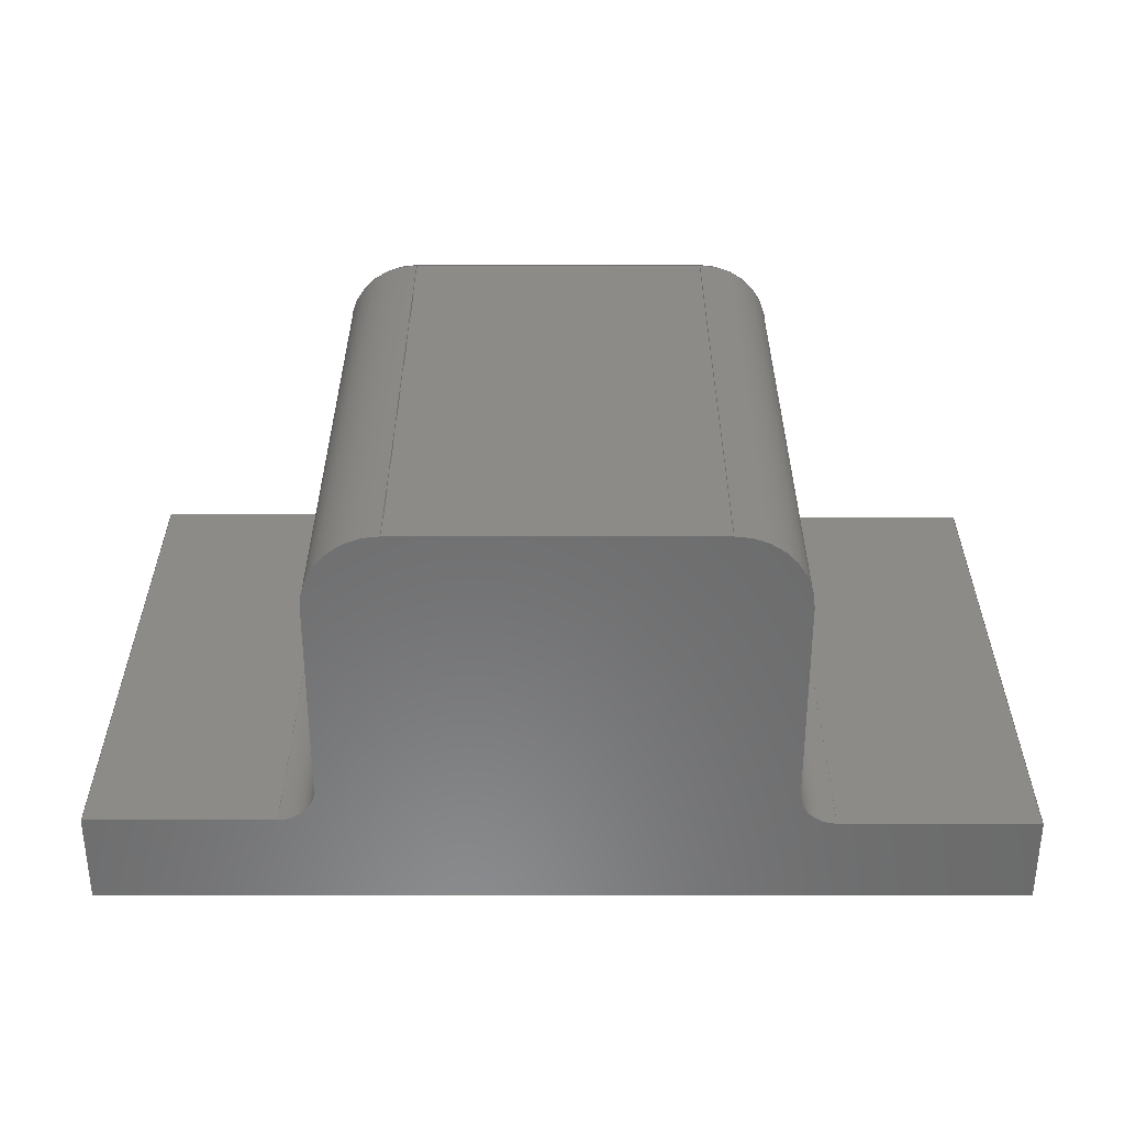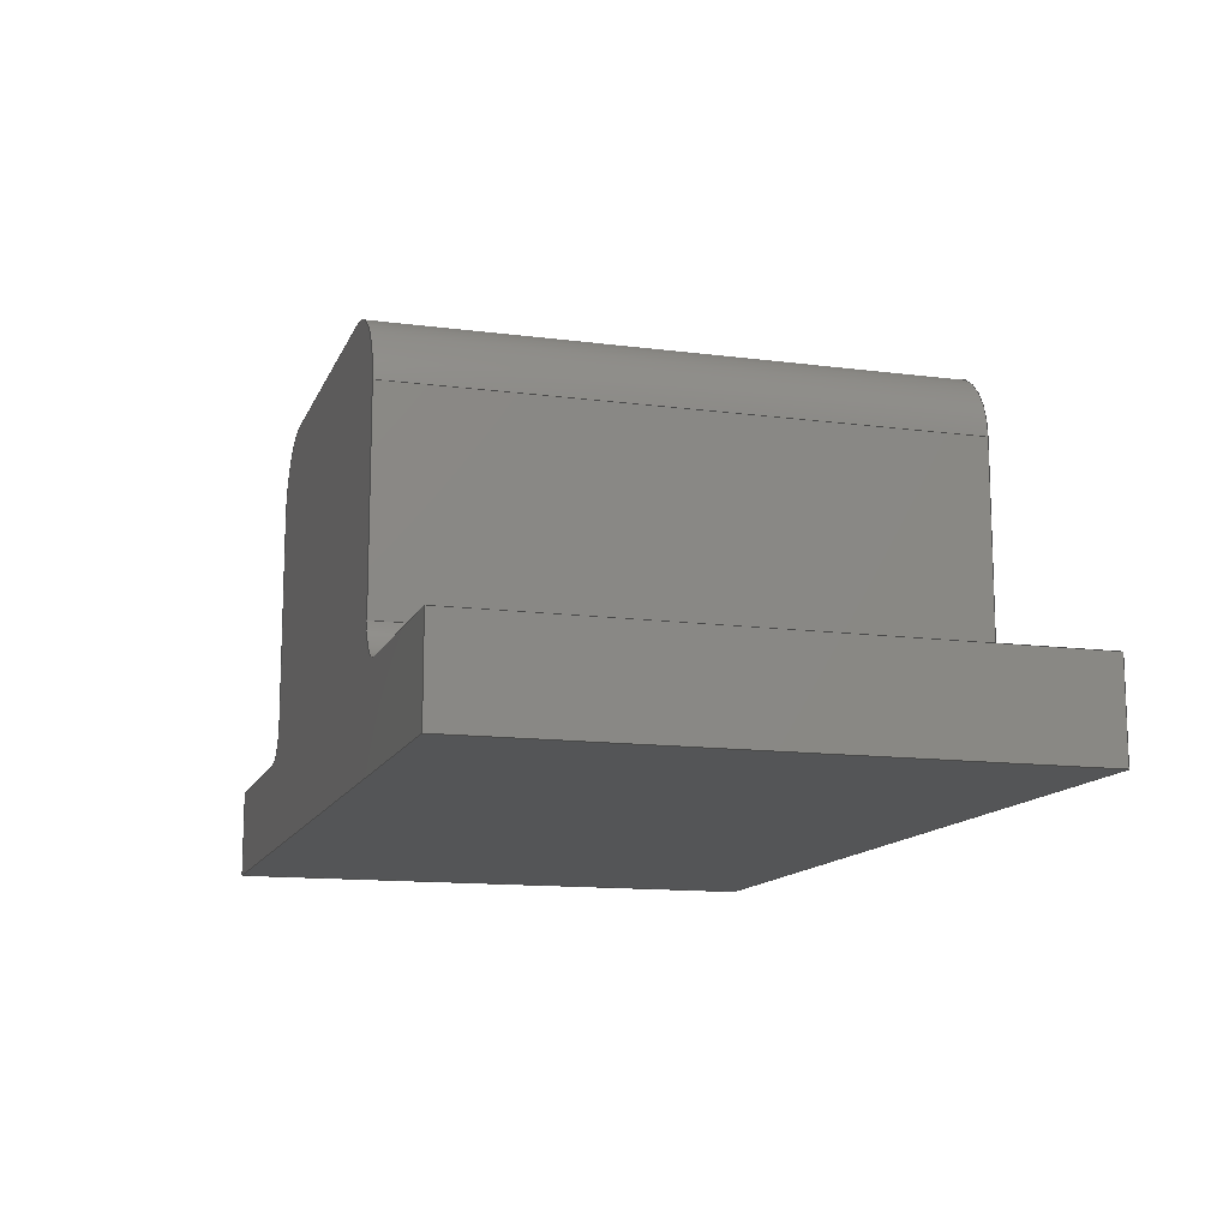
<metadata>
{"format":"step","ext":"step","renderer":"f3d","projection":"perspective","resolution":1024,"background":"white","views":[{"elev":32.6,"azim":-0.0,"up":"+Y"},{"elev":-12.9,"azim":-106.7,"up":"+Y"}]}
</metadata>
<code>
ISO-10303-21;
DATA;
#1=MECHANICAL_DESIGN_GEOMETRIC_PRESENTATION_REPRESENTATION('',(#4),#446);
#2=SHAPE_REPRESENTATION_RELATIONSHIP('SRR','None',#453,#3);
#3=ADVANCED_BREP_SHAPE_REPRESENTATION('',(#5),#445);
#4=STYLED_ITEM('',(#462),#5);
#5=MANIFOLD_SOLID_BREP('Body1',#258);
#6=CIRCLE('',#274,2);
#7=CIRCLE('',#275,2);
#8=CIRCLE('',#282,2);
#9=CIRCLE('',#283,2);
#10=CIRCLE('',#286,4);
#11=CIRCLE('',#287,4);
#12=CIRCLE('',#290,4);
#13=CIRCLE('',#291,4);
#14=CYLINDRICAL_SURFACE('',#273,2);
#15=CYLINDRICAL_SURFACE('',#281,2);
#16=CYLINDRICAL_SURFACE('',#285,4);
#17=CYLINDRICAL_SURFACE('',#289,4);
#18=FACE_OUTER_BOUND('',#32,.T.);
#19=FACE_OUTER_BOUND('',#33,.T.);
#20=FACE_OUTER_BOUND('',#34,.T.);
#21=FACE_OUTER_BOUND('',#35,.T.);
#22=FACE_OUTER_BOUND('',#36,.T.);
#23=FACE_OUTER_BOUND('',#37,.T.);
#24=FACE_OUTER_BOUND('',#38,.T.);
#25=FACE_OUTER_BOUND('',#39,.T.);
#26=FACE_OUTER_BOUND('',#40,.T.);
#27=FACE_OUTER_BOUND('',#41,.T.);
#28=FACE_OUTER_BOUND('',#42,.T.);
#29=FACE_OUTER_BOUND('',#43,.T.);
#30=FACE_OUTER_BOUND('',#44,.T.);
#31=FACE_OUTER_BOUND('',#45,.T.);
#32=EDGE_LOOP('',(#162,#163,#164,#165));
#33=EDGE_LOOP('',(#166,#167,#168,#169));
#34=EDGE_LOOP('',(#170,#171,#172,#173));
#35=EDGE_LOOP('',(#174,#175,#176,#177));
#36=EDGE_LOOP('',(#178,#179,#180,#181));
#37=EDGE_LOOP('',(#182,#183,#184,#185));
#38=EDGE_LOOP('',(#186,#187,#188,#189));
#39=EDGE_LOOP('',(#190,#191,#192,#193));
#40=EDGE_LOOP('',(#194,#195,#196,#197));
#41=EDGE_LOOP('',(#198,#199,#200,#201));
#42=EDGE_LOOP('',(#202,#203,#204,#205));
#43=EDGE_LOOP('',(#206,#207,#208,#209));
#44=EDGE_LOOP('',(#210,#211,#212,#213,#214,#215,#216,#217,#218,#219,#220,
#221));
#45=EDGE_LOOP('',(#222,#223,#224,#225,#226,#227,#228,#229,#230,#231,#232,
#233));
#46=LINE('',#372,#74);
#47=LINE('',#374,#75);
#48=LINE('',#376,#76);
#49=LINE('',#377,#77);
#50=LINE('',#383,#78);
#51=LINE('',#386,#79);
#52=LINE('',#388,#80);
#53=LINE('',#389,#81);
#54=LINE('',#392,#82);
#55=LINE('',#394,#83);
#56=LINE('',#395,#84);
#57=LINE('',#398,#85);
#58=LINE('',#400,#86);
#59=LINE('',#401,#87);
#60=LINE('',#404,#88);
#61=LINE('',#406,#89);
#62=LINE('',#407,#90);
#63=LINE('',#410,#91);
#64=LINE('',#412,#92);
#65=LINE('',#413,#93);
#66=LINE('',#419,#94);
#67=LINE('',#422,#95);
#68=LINE('',#424,#96);
#69=LINE('',#425,#97);
#70=LINE('',#431,#98);
#71=LINE('',#434,#99);
#72=LINE('',#436,#100);
#73=LINE('',#437,#101);
#74=VECTOR('',#298,10);
#75=VECTOR('',#299,10);
#76=VECTOR('',#300,10);
#77=VECTOR('',#301,10);
#78=VECTOR('',#308,10);
#79=VECTOR('',#311,10);
#80=VECTOR('',#312,10);
#81=VECTOR('',#313,10);
#82=VECTOR('',#316,10);
#83=VECTOR('',#317,10);
#84=VECTOR('',#318,10);
#85=VECTOR('',#321,10);
#86=VECTOR('',#322,10);
#87=VECTOR('',#323,10);
#88=VECTOR('',#326,10);
#89=VECTOR('',#327,10);
#90=VECTOR('',#328,10);
#91=VECTOR('',#331,10);
#92=VECTOR('',#332,10);
#93=VECTOR('',#333,10);
#94=VECTOR('',#340,10);
#95=VECTOR('',#343,10);
#96=VECTOR('',#344,10);
#97=VECTOR('',#345,10);
#98=VECTOR('',#352,10);
#99=VECTOR('',#355,10);
#100=VECTOR('',#356,10);
#101=VECTOR('',#357,10);
#102=VERTEX_POINT('',#370);
#103=VERTEX_POINT('',#371);
#104=VERTEX_POINT('',#373);
#105=VERTEX_POINT('',#375);
#106=VERTEX_POINT('',#379);
#107=VERTEX_POINT('',#381);
#108=VERTEX_POINT('',#385);
#109=VERTEX_POINT('',#387);
#110=VERTEX_POINT('',#391);
#111=VERTEX_POINT('',#393);
#112=VERTEX_POINT('',#397);
#113=VERTEX_POINT('',#399);
#114=VERTEX_POINT('',#403);
#115=VERTEX_POINT('',#405);
#116=VERTEX_POINT('',#409);
#117=VERTEX_POINT('',#411);
#118=VERTEX_POINT('',#415);
#119=VERTEX_POINT('',#417);
#120=VERTEX_POINT('',#421);
#121=VERTEX_POINT('',#423);
#122=VERTEX_POINT('',#427);
#123=VERTEX_POINT('',#429);
#124=VERTEX_POINT('',#433);
#125=VERTEX_POINT('',#435);
#126=EDGE_CURVE('',#102,#103,#46,.T.);
#127=EDGE_CURVE('',#103,#104,#47,.T.);
#128=EDGE_CURVE('',#105,#104,#48,.T.);
#129=EDGE_CURVE('',#102,#105,#49,.T.);
#130=EDGE_CURVE('',#102,#106,#6,.T.);
#131=EDGE_CURVE('',#107,#105,#7,.T.);
#132=EDGE_CURVE('',#106,#107,#50,.T.);
#133=EDGE_CURVE('',#106,#108,#51,.T.);
#134=EDGE_CURVE('',#109,#107,#52,.T.);
#135=EDGE_CURVE('',#108,#109,#53,.T.);
#136=EDGE_CURVE('',#110,#108,#54,.T.);
#137=EDGE_CURVE('',#111,#109,#55,.T.);
#138=EDGE_CURVE('',#110,#111,#56,.T.);
#139=EDGE_CURVE('',#112,#110,#57,.T.);
#140=EDGE_CURVE('',#113,#111,#58,.T.);
#141=EDGE_CURVE('',#112,#113,#59,.T.);
#142=EDGE_CURVE('',#114,#112,#60,.T.);
#143=EDGE_CURVE('',#115,#113,#61,.T.);
#144=EDGE_CURVE('',#114,#115,#62,.T.);
#145=EDGE_CURVE('',#114,#116,#63,.T.);
#146=EDGE_CURVE('',#117,#115,#64,.T.);
#147=EDGE_CURVE('',#116,#117,#65,.T.);
#148=EDGE_CURVE('',#116,#118,#8,.T.);
#149=EDGE_CURVE('',#119,#117,#9,.T.);
#150=EDGE_CURVE('',#118,#119,#66,.T.);
#151=EDGE_CURVE('',#120,#118,#67,.T.);
#152=EDGE_CURVE('',#121,#119,#68,.T.);
#153=EDGE_CURVE('',#120,#121,#69,.T.);
#154=EDGE_CURVE('',#122,#120,#10,.T.);
#155=EDGE_CURVE('',#123,#121,#11,.T.);
#156=EDGE_CURVE('',#122,#123,#70,.T.);
#157=EDGE_CURVE('',#124,#122,#71,.T.);
#158=EDGE_CURVE('',#125,#123,#72,.T.);
#159=EDGE_CURVE('',#124,#125,#73,.T.);
#160=EDGE_CURVE('',#103,#124,#12,.T.);
#161=EDGE_CURVE('',#104,#125,#13,.T.);
#162=ORIENTED_EDGE('',*,*,#126,.T.);
#163=ORIENTED_EDGE('',*,*,#127,.T.);
#164=ORIENTED_EDGE('',*,*,#128,.F.);
#165=ORIENTED_EDGE('',*,*,#129,.F.);
#166=ORIENTED_EDGE('',*,*,#130,.F.);
#167=ORIENTED_EDGE('',*,*,#129,.T.);
#168=ORIENTED_EDGE('',*,*,#131,.F.);
#169=ORIENTED_EDGE('',*,*,#132,.F.);
#170=ORIENTED_EDGE('',*,*,#133,.F.);
#171=ORIENTED_EDGE('',*,*,#132,.T.);
#172=ORIENTED_EDGE('',*,*,#134,.F.);
#173=ORIENTED_EDGE('',*,*,#135,.F.);
#174=ORIENTED_EDGE('',*,*,#136,.T.);
#175=ORIENTED_EDGE('',*,*,#135,.T.);
#176=ORIENTED_EDGE('',*,*,#137,.F.);
#177=ORIENTED_EDGE('',*,*,#138,.F.);
#178=ORIENTED_EDGE('',*,*,#139,.T.);
#179=ORIENTED_EDGE('',*,*,#138,.T.);
#180=ORIENTED_EDGE('',*,*,#140,.F.);
#181=ORIENTED_EDGE('',*,*,#141,.F.);
#182=ORIENTED_EDGE('',*,*,#142,.T.);
#183=ORIENTED_EDGE('',*,*,#141,.T.);
#184=ORIENTED_EDGE('',*,*,#143,.F.);
#185=ORIENTED_EDGE('',*,*,#144,.F.);
#186=ORIENTED_EDGE('',*,*,#145,.F.);
#187=ORIENTED_EDGE('',*,*,#144,.T.);
#188=ORIENTED_EDGE('',*,*,#146,.F.);
#189=ORIENTED_EDGE('',*,*,#147,.F.);
#190=ORIENTED_EDGE('',*,*,#148,.F.);
#191=ORIENTED_EDGE('',*,*,#147,.T.);
#192=ORIENTED_EDGE('',*,*,#149,.F.);
#193=ORIENTED_EDGE('',*,*,#150,.F.);
#194=ORIENTED_EDGE('',*,*,#151,.T.);
#195=ORIENTED_EDGE('',*,*,#150,.T.);
#196=ORIENTED_EDGE('',*,*,#152,.F.);
#197=ORIENTED_EDGE('',*,*,#153,.F.);
#198=ORIENTED_EDGE('',*,*,#154,.T.);
#199=ORIENTED_EDGE('',*,*,#153,.T.);
#200=ORIENTED_EDGE('',*,*,#155,.F.);
#201=ORIENTED_EDGE('',*,*,#156,.F.);
#202=ORIENTED_EDGE('',*,*,#157,.T.);
#203=ORIENTED_EDGE('',*,*,#156,.T.);
#204=ORIENTED_EDGE('',*,*,#158,.F.);
#205=ORIENTED_EDGE('',*,*,#159,.F.);
#206=ORIENTED_EDGE('',*,*,#160,.T.);
#207=ORIENTED_EDGE('',*,*,#159,.T.);
#208=ORIENTED_EDGE('',*,*,#161,.F.);
#209=ORIENTED_EDGE('',*,*,#127,.F.);
#210=ORIENTED_EDGE('',*,*,#161,.T.);
#211=ORIENTED_EDGE('',*,*,#158,.T.);
#212=ORIENTED_EDGE('',*,*,#155,.T.);
#213=ORIENTED_EDGE('',*,*,#152,.T.);
#214=ORIENTED_EDGE('',*,*,#149,.T.);
#215=ORIENTED_EDGE('',*,*,#146,.T.);
#216=ORIENTED_EDGE('',*,*,#143,.T.);
#217=ORIENTED_EDGE('',*,*,#140,.T.);
#218=ORIENTED_EDGE('',*,*,#137,.T.);
#219=ORIENTED_EDGE('',*,*,#134,.T.);
#220=ORIENTED_EDGE('',*,*,#131,.T.);
#221=ORIENTED_EDGE('',*,*,#128,.T.);
#222=ORIENTED_EDGE('',*,*,#160,.F.);
#223=ORIENTED_EDGE('',*,*,#126,.F.);
#224=ORIENTED_EDGE('',*,*,#130,.T.);
#225=ORIENTED_EDGE('',*,*,#133,.T.);
#226=ORIENTED_EDGE('',*,*,#136,.F.);
#227=ORIENTED_EDGE('',*,*,#139,.F.);
#228=ORIENTED_EDGE('',*,*,#142,.F.);
#229=ORIENTED_EDGE('',*,*,#145,.T.);
#230=ORIENTED_EDGE('',*,*,#148,.T.);
#231=ORIENTED_EDGE('',*,*,#151,.F.);
#232=ORIENTED_EDGE('',*,*,#154,.F.);
#233=ORIENTED_EDGE('',*,*,#157,.F.);
#234=PLANE('',#272);
#235=PLANE('',#276);
#236=PLANE('',#277);
#237=PLANE('',#278);
#238=PLANE('',#279);
#239=PLANE('',#280);
#240=PLANE('',#284);
#241=PLANE('',#288);
#242=PLANE('',#292);
#243=PLANE('',#293);
#244=ADVANCED_FACE('',(#18),#234,.T.);
#245=ADVANCED_FACE('',(#19),#14,.F.);
#246=ADVANCED_FACE('',(#20),#235,.T.);
#247=ADVANCED_FACE('',(#21),#236,.T.);
#248=ADVANCED_FACE('',(#22),#237,.T.);
#249=ADVANCED_FACE('',(#23),#238,.T.);
#250=ADVANCED_FACE('',(#24),#239,.T.);
#251=ADVANCED_FACE('',(#25),#15,.F.);
#252=ADVANCED_FACE('',(#26),#240,.T.);
#253=ADVANCED_FACE('',(#27),#16,.T.);
#254=ADVANCED_FACE('',(#28),#241,.T.);
#255=ADVANCED_FACE('',(#29),#17,.T.);
#256=ADVANCED_FACE('',(#30),#242,.T.);
#257=ADVANCED_FACE('',(#31),#243,.F.);
#258=CLOSED_SHELL('',(#244,#245,#246,#247,#248,#249,#250,#251,#252,#253,
#254,#255,#256,#257));
#259=DERIVED_UNIT_ELEMENT(#261,1);
#260=DERIVED_UNIT_ELEMENT(#448,3);
#261=(
MASS_UNIT()
NAMED_UNIT(*)
SI_UNIT(.KILO.,.GRAM.)
);
#262=DERIVED_UNIT((#259,#260));
#263=MEASURE_REPRESENTATION_ITEM('density measure',
POSITIVE_RATIO_MEASURE(7850),#262);
#264=PROPERTY_DEFINITION_REPRESENTATION(#269,#266);
#265=PROPERTY_DEFINITION_REPRESENTATION(#270,#267);
#266=REPRESENTATION('material name',(#268),#445);
#267=REPRESENTATION('density',(#263),#445);
#268=DESCRIPTIVE_REPRESENTATION_ITEM('Steel','Steel');
#269=PROPERTY_DEFINITION('material property','material name',#455);
#270=PROPERTY_DEFINITION('material property','density of part',#455);
#271=AXIS2_PLACEMENT_3D('placement',#368,#294,#295);
#272=AXIS2_PLACEMENT_3D('',#369,#296,#297);
#273=AXIS2_PLACEMENT_3D('',#378,#302,#303);
#274=AXIS2_PLACEMENT_3D('',#380,#304,#305);
#275=AXIS2_PLACEMENT_3D('',#382,#306,#307);
#276=AXIS2_PLACEMENT_3D('',#384,#309,#310);
#277=AXIS2_PLACEMENT_3D('',#390,#314,#315);
#278=AXIS2_PLACEMENT_3D('',#396,#319,#320);
#279=AXIS2_PLACEMENT_3D('',#402,#324,#325);
#280=AXIS2_PLACEMENT_3D('',#408,#329,#330);
#281=AXIS2_PLACEMENT_3D('',#414,#334,#335);
#282=AXIS2_PLACEMENT_3D('',#416,#336,#337);
#283=AXIS2_PLACEMENT_3D('',#418,#338,#339);
#284=AXIS2_PLACEMENT_3D('',#420,#341,#342);
#285=AXIS2_PLACEMENT_3D('',#426,#346,#347);
#286=AXIS2_PLACEMENT_3D('',#428,#348,#349);
#287=AXIS2_PLACEMENT_3D('',#430,#350,#351);
#288=AXIS2_PLACEMENT_3D('',#432,#353,#354);
#289=AXIS2_PLACEMENT_3D('',#438,#358,#359);
#290=AXIS2_PLACEMENT_3D('',#439,#360,#361);
#291=AXIS2_PLACEMENT_3D('',#440,#362,#363);
#292=AXIS2_PLACEMENT_3D('',#441,#364,#365);
#293=AXIS2_PLACEMENT_3D('',#442,#366,#367);
#294=DIRECTION('axis',(0,0,1));
#295=DIRECTION('refdir',(1,0,0));
#296=DIRECTION('center_axis',(1,0,0));
#297=DIRECTION('ref_axis',(0,1,0));
#298=DIRECTION('',(0,1,0));
#299=DIRECTION('',(0,0,1));
#300=DIRECTION('',(0,1,0));
#301=DIRECTION('',(0,0,1));
#302=DIRECTION('center_axis',(0,0,1));
#303=DIRECTION('ref_axis',(-1,0,0));
#304=DIRECTION('center_axis',(0,0,1));
#305=DIRECTION('ref_axis',(-1,0,0));
#306=DIRECTION('center_axis',(0,0,-1));
#307=DIRECTION('ref_axis',(-1,0,0));
#308=DIRECTION('',(0,0,1));
#309=DIRECTION('center_axis',(0,1,0));
#310=DIRECTION('ref_axis',(-1,0,0));
#311=DIRECTION('',(1,0,0));
#312=DIRECTION('',(-1,0,0));
#313=DIRECTION('',(0,0,1));
#314=DIRECTION('center_axis',(1,0,0));
#315=DIRECTION('ref_axis',(0,1,0));
#316=DIRECTION('',(0,1,0));
#317=DIRECTION('',(0,1,0));
#318=DIRECTION('',(0,0,1));
#319=DIRECTION('center_axis',(0,-1,0));
#320=DIRECTION('ref_axis',(1,0,0));
#321=DIRECTION('',(1,0,0));
#322=DIRECTION('',(1,0,0));
#323=DIRECTION('',(0,0,1));
#324=DIRECTION('center_axis',(-1,0,0));
#325=DIRECTION('ref_axis',(0,-1,0));
#326=DIRECTION('',(0,-1,0));
#327=DIRECTION('',(0,-1,0));
#328=DIRECTION('',(0,0,1));
#329=DIRECTION('center_axis',(0,1,0));
#330=DIRECTION('ref_axis',(-1,0,0));
#331=DIRECTION('',(1,0,0));
#332=DIRECTION('',(-1,0,0));
#333=DIRECTION('',(0,0,1));
#334=DIRECTION('center_axis',(0,0,1));
#335=DIRECTION('ref_axis',(2.22e-15,-1,0));
#336=DIRECTION('center_axis',(0,0,1));
#337=DIRECTION('ref_axis',(2.22e-15,-1,0));
#338=DIRECTION('center_axis',(0,0,-1));
#339=DIRECTION('ref_axis',(2.22e-15,-1,0));
#340=DIRECTION('',(0,0,1));
#341=DIRECTION('center_axis',(-1,2.019e-16,0));
#342=DIRECTION('ref_axis',(-2.019e-16,-1,0));
#343=DIRECTION('',(-2.019e-16,-1,0));
#344=DIRECTION('',(-2.019e-16,-1,0));
#345=DIRECTION('',(0,0,1));
#346=DIRECTION('center_axis',(0,0,1));
#347=DIRECTION('ref_axis',(-5.551e-16,1,0));
#348=DIRECTION('center_axis',(0,0,1));
#349=DIRECTION('ref_axis',(-5.551e-16,1,0));
#350=DIRECTION('center_axis',(0,0,1));
#351=DIRECTION('ref_axis',(-5.551e-16,1,0));
#352=DIRECTION('',(0,0,1));
#353=DIRECTION('center_axis',(0,1,0));
#354=DIRECTION('ref_axis',(-1,0,0));
#355=DIRECTION('',(-1,0,0));
#356=DIRECTION('',(-1,0,0));
#357=DIRECTION('',(0,0,1));
#358=DIRECTION('center_axis',(0,0,1));
#359=DIRECTION('ref_axis',(1,0,0));
#360=DIRECTION('center_axis',(0,0,1));
#361=DIRECTION('ref_axis',(1,0,0));
#362=DIRECTION('center_axis',(0,0,1));
#363=DIRECTION('ref_axis',(1,0,0));
#364=DIRECTION('center_axis',(0,0,1));
#365=DIRECTION('ref_axis',(1,0,0));
#366=DIRECTION('center_axis',(0,0,1));
#367=DIRECTION('ref_axis',(1,0,0));
#368=CARTESIAN_POINT('',(0,0,0));
#369=CARTESIAN_POINT('Origin',(36.5,6.75,0));
#370=CARTESIAN_POINT('',(36.5,6.75,0));
#371=CARTESIAN_POINT('',(36.5,18,0));
#372=CARTESIAN_POINT('',(36.5,6.75,0));
#373=CARTESIAN_POINT('',(36.5,18,30));
#374=CARTESIAN_POINT('',(36.5,18,0));
#375=CARTESIAN_POINT('',(36.5,6.75,30));
#376=CARTESIAN_POINT('',(36.5,6.75,30));
#377=CARTESIAN_POINT('',(36.5,6.75,0));
#378=CARTESIAN_POINT('Origin',(38.5,6.75,0));
#379=CARTESIAN_POINT('',(38.5,4.75,0));
#380=CARTESIAN_POINT('Origin',(38.5,6.75,0));
#381=CARTESIAN_POINT('',(38.5,4.75,30));
#382=CARTESIAN_POINT('Origin',(38.5,6.75,30));
#383=CARTESIAN_POINT('',(38.5,4.75,0));
#384=CARTESIAN_POINT('Origin',(49,4.75,0));
#385=CARTESIAN_POINT('',(49,4.75,0));
#386=CARTESIAN_POINT('',(38.5,4.75,0));
#387=CARTESIAN_POINT('',(49,4.75,30));
#388=CARTESIAN_POINT('',(38.5,4.75,30));
#389=CARTESIAN_POINT('',(49,4.75,0));
#390=CARTESIAN_POINT('Origin',(49,0,0));
#391=CARTESIAN_POINT('',(49,0,0));
#392=CARTESIAN_POINT('',(49,0,0));
#393=CARTESIAN_POINT('',(49,0,30));
#394=CARTESIAN_POINT('',(49,0,30));
#395=CARTESIAN_POINT('',(49,0,0));
#396=CARTESIAN_POINT('Origin',(0,0,0));
#397=CARTESIAN_POINT('',(0,0,0));
#398=CARTESIAN_POINT('',(0,0,0));
#399=CARTESIAN_POINT('',(0,0,30));
#400=CARTESIAN_POINT('',(0,0,30));
#401=CARTESIAN_POINT('',(0,0,0));
#402=CARTESIAN_POINT('Origin',(0,5,0));
#403=CARTESIAN_POINT('',(0,5,0));
#404=CARTESIAN_POINT('',(0,22,0));
#405=CARTESIAN_POINT('',(0,5,30));
#406=CARTESIAN_POINT('',(0,22,30));
#407=CARTESIAN_POINT('',(0,5,0));
#408=CARTESIAN_POINT('Origin',(10,5,0));
#409=CARTESIAN_POINT('',(10,5,0));
#410=CARTESIAN_POINT('',(0,5,0));
#411=CARTESIAN_POINT('',(10,5,30));
#412=CARTESIAN_POINT('',(0,5,30));
#413=CARTESIAN_POINT('',(10,5,0));
#414=CARTESIAN_POINT('Origin',(10,7,0));
#415=CARTESIAN_POINT('',(12,7,0));
#416=CARTESIAN_POINT('Origin',(10,7,0));
#417=CARTESIAN_POINT('',(12,7,30));
#418=CARTESIAN_POINT('Origin',(10,7,30));
#419=CARTESIAN_POINT('',(12,7,0));
#420=CARTESIAN_POINT('Origin',(12,18,0));
#421=CARTESIAN_POINT('',(12,18,0));
#422=CARTESIAN_POINT('',(12,18,0));
#423=CARTESIAN_POINT('',(12,18,30));
#424=CARTESIAN_POINT('',(12,18,30));
#425=CARTESIAN_POINT('',(12,18,0));
#426=CARTESIAN_POINT('Origin',(16,18,0));
#427=CARTESIAN_POINT('',(16,22,0));
#428=CARTESIAN_POINT('Origin',(16,18,0));
#429=CARTESIAN_POINT('',(16,22,30));
#430=CARTESIAN_POINT('Origin',(16,18,30));
#431=CARTESIAN_POINT('',(16,22,0));
#432=CARTESIAN_POINT('Origin',(32.5,22,0));
#433=CARTESIAN_POINT('',(32.5,22,0));
#434=CARTESIAN_POINT('',(32.5,22,0));
#435=CARTESIAN_POINT('',(32.5,22,30));
#436=CARTESIAN_POINT('',(32.5,22,30));
#437=CARTESIAN_POINT('',(32.5,22,0));
#438=CARTESIAN_POINT('Origin',(32.5,18,0));
#439=CARTESIAN_POINT('Origin',(32.5,18,0));
#440=CARTESIAN_POINT('Origin',(32.5,18,30));
#441=CARTESIAN_POINT('Origin',(24.5,11,30));
#442=CARTESIAN_POINT('Origin',(24.5,11,0));
#443=UNCERTAINTY_MEASURE_WITH_UNIT(LENGTH_MEASURE(0.01),#447,
'DISTANCE_ACCURACY_VALUE',
'Maximum model space distance between geometric entities at asserted c
onnectivities');
#444=UNCERTAINTY_MEASURE_WITH_UNIT(LENGTH_MEASURE(0.01),#447,
'DISTANCE_ACCURACY_VALUE',
'Maximum model space distance between geometric entities at asserted c
onnectivities');
#445=(
GEOMETRIC_REPRESENTATION_CONTEXT(3)
GLOBAL_UNCERTAINTY_ASSIGNED_CONTEXT((#443))
GLOBAL_UNIT_ASSIGNED_CONTEXT((#447,#449,#450))
REPRESENTATION_CONTEXT('','3D')
);
#446=(
GEOMETRIC_REPRESENTATION_CONTEXT(3)
GLOBAL_UNCERTAINTY_ASSIGNED_CONTEXT((#444))
GLOBAL_UNIT_ASSIGNED_CONTEXT((#447,#449,#450))
REPRESENTATION_CONTEXT('','3D')
);
#447=(
LENGTH_UNIT()
NAMED_UNIT(*)
SI_UNIT(.MILLI.,.METRE.)
);
#448=(
LENGTH_UNIT()
NAMED_UNIT(*)
SI_UNIT($,.METRE.)
);
#449=(
NAMED_UNIT(*)
PLANE_ANGLE_UNIT()
SI_UNIT($,.RADIAN.)
);
#450=(
NAMED_UNIT(*)
SI_UNIT($,.STERADIAN.)
SOLID_ANGLE_UNIT()
);
#451=SHAPE_DEFINITION_REPRESENTATION(#452,#453);
#452=PRODUCT_DEFINITION_SHAPE('',$,#455);
#453=SHAPE_REPRESENTATION('',(#271),#445);
#454=PRODUCT_DEFINITION_CONTEXT('part definition',#459,'design');
#455=PRODUCT_DEFINITION('Untitled','Untitled',#456,#454);
#456=PRODUCT_DEFINITION_FORMATION('',$,#461);
#457=PRODUCT_RELATED_PRODUCT_CATEGORY('Untitled','Untitled',(#461));
#458=APPLICATION_PROTOCOL_DEFINITION('international standard',
'automotive_design',2009,#459);
#459=APPLICATION_CONTEXT(
'Core Data for Automotive Mechanical Design Process');
#460=PRODUCT_CONTEXT('part definition',#459,'mechanical');
#461=PRODUCT('Untitled','Untitled',$,(#460));
#462=PRESENTATION_STYLE_ASSIGNMENT((#463));
#463=SURFACE_STYLE_USAGE(.BOTH.,#464);
#464=SURFACE_SIDE_STYLE('',(#465));
#465=SURFACE_STYLE_FILL_AREA(#466);
#466=FILL_AREA_STYLE('Steel - Satin',(#467));
#467=FILL_AREA_STYLE_COLOUR('Steel - Satin',#468);
#468=COLOUR_RGB('Steel - Satin',0.6275,0.6275,0.6275);
ENDSEC;
END-ISO-10303-21;

</code>
